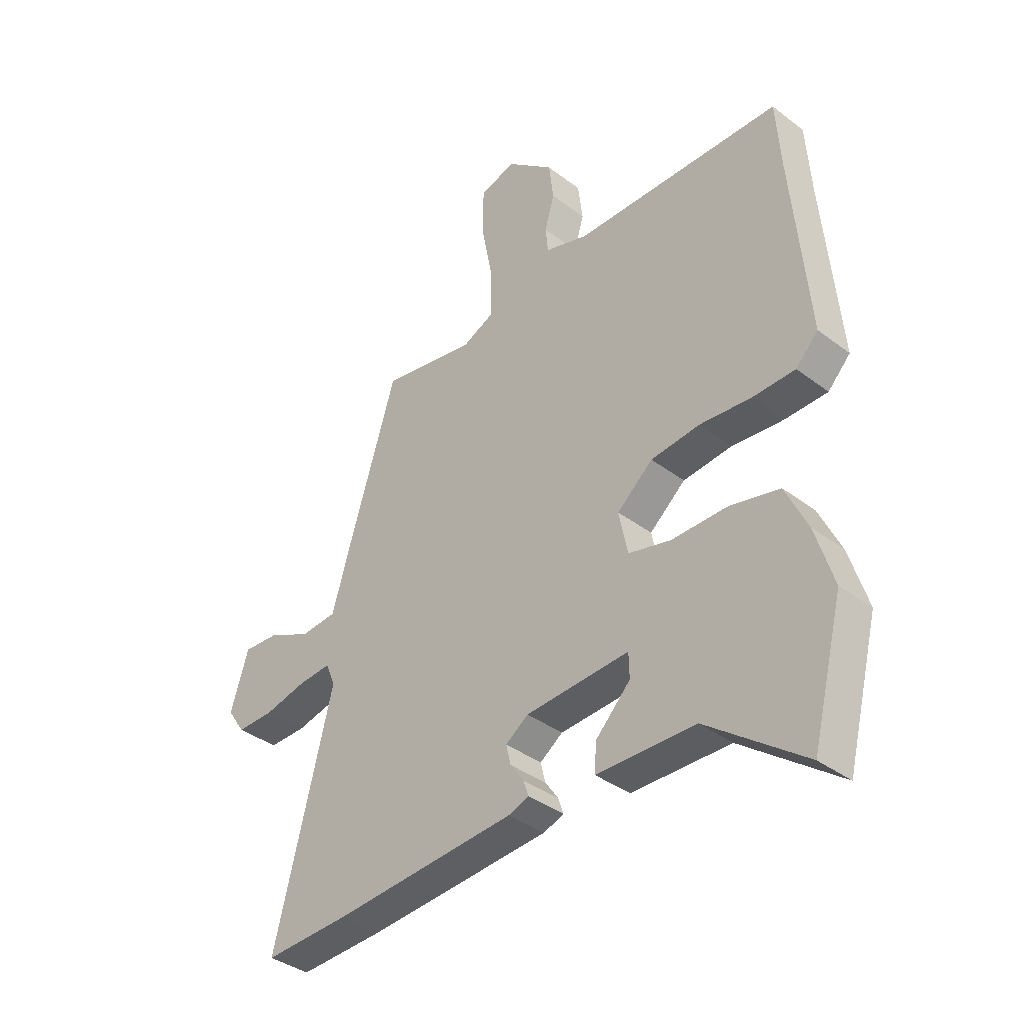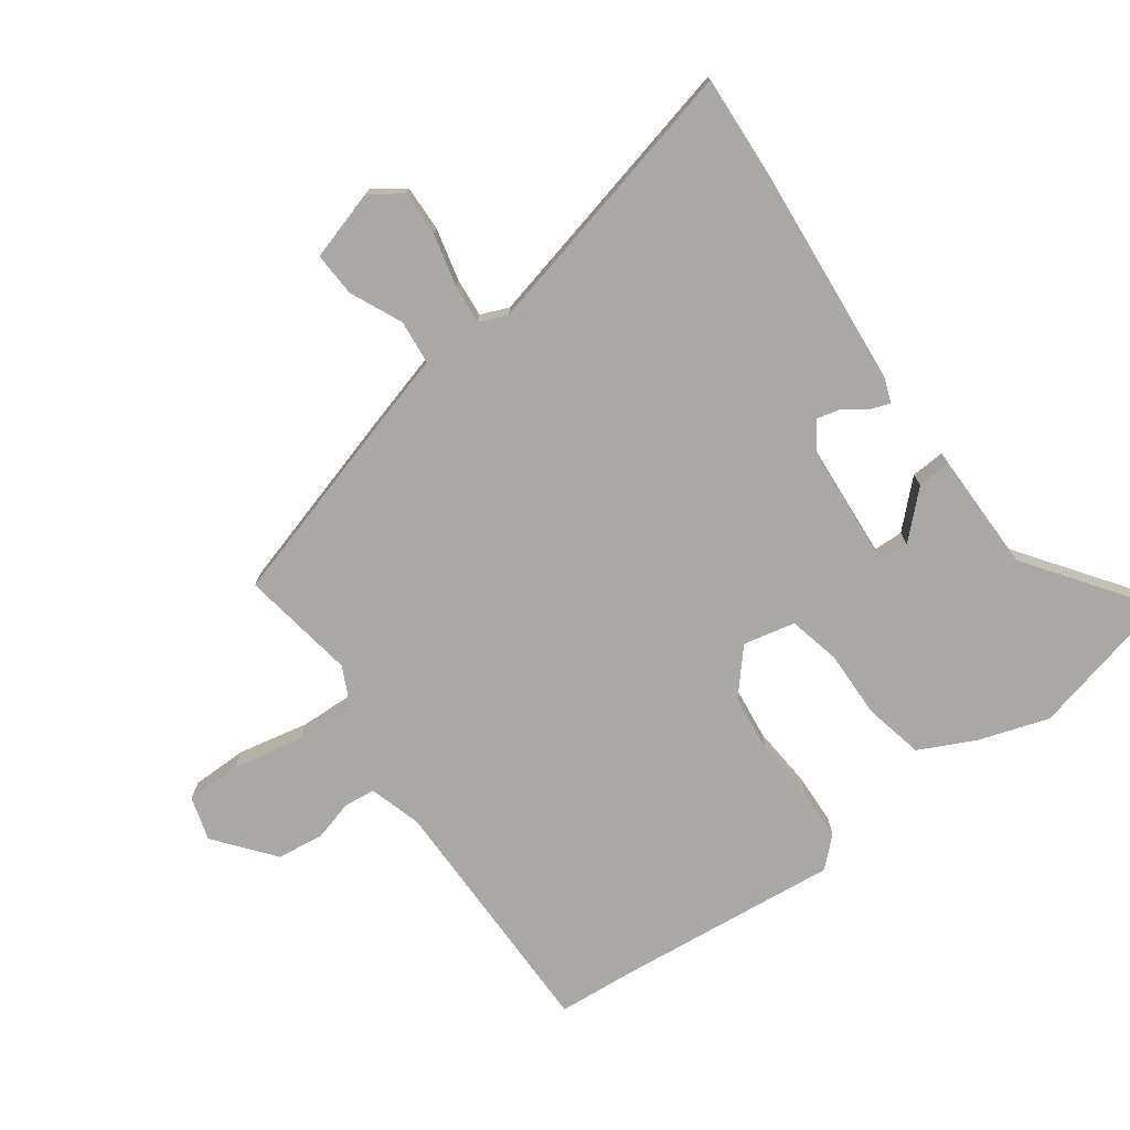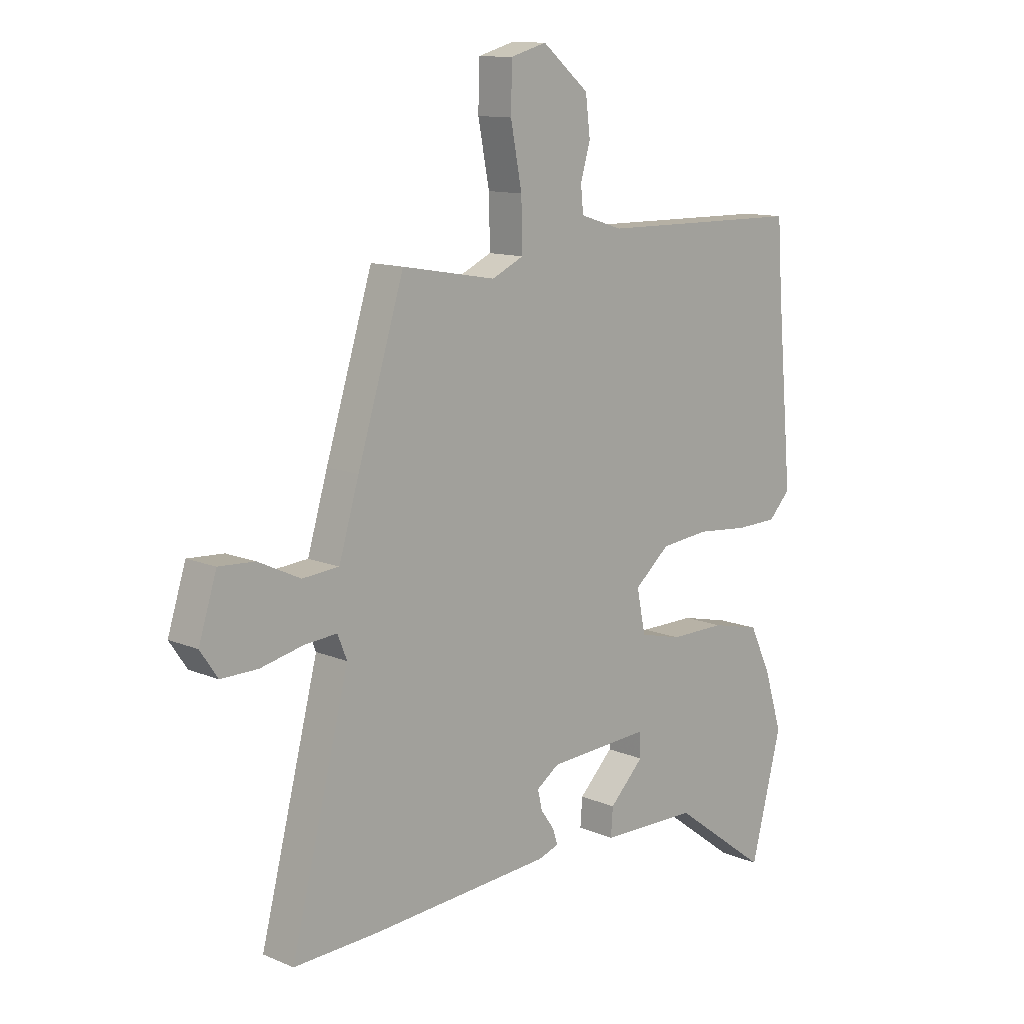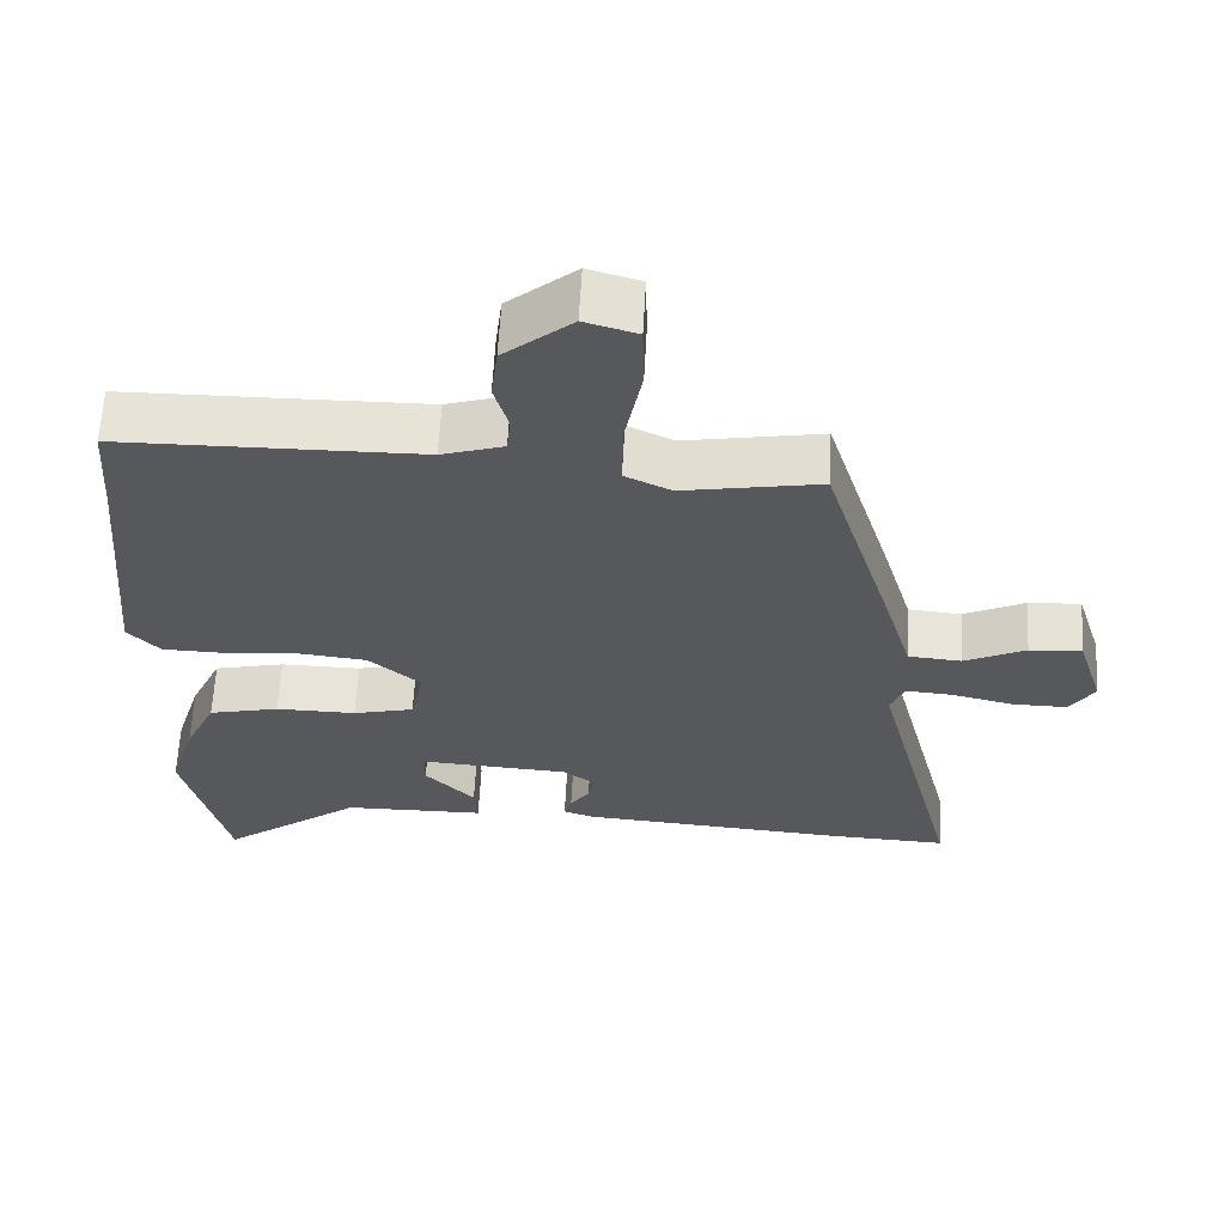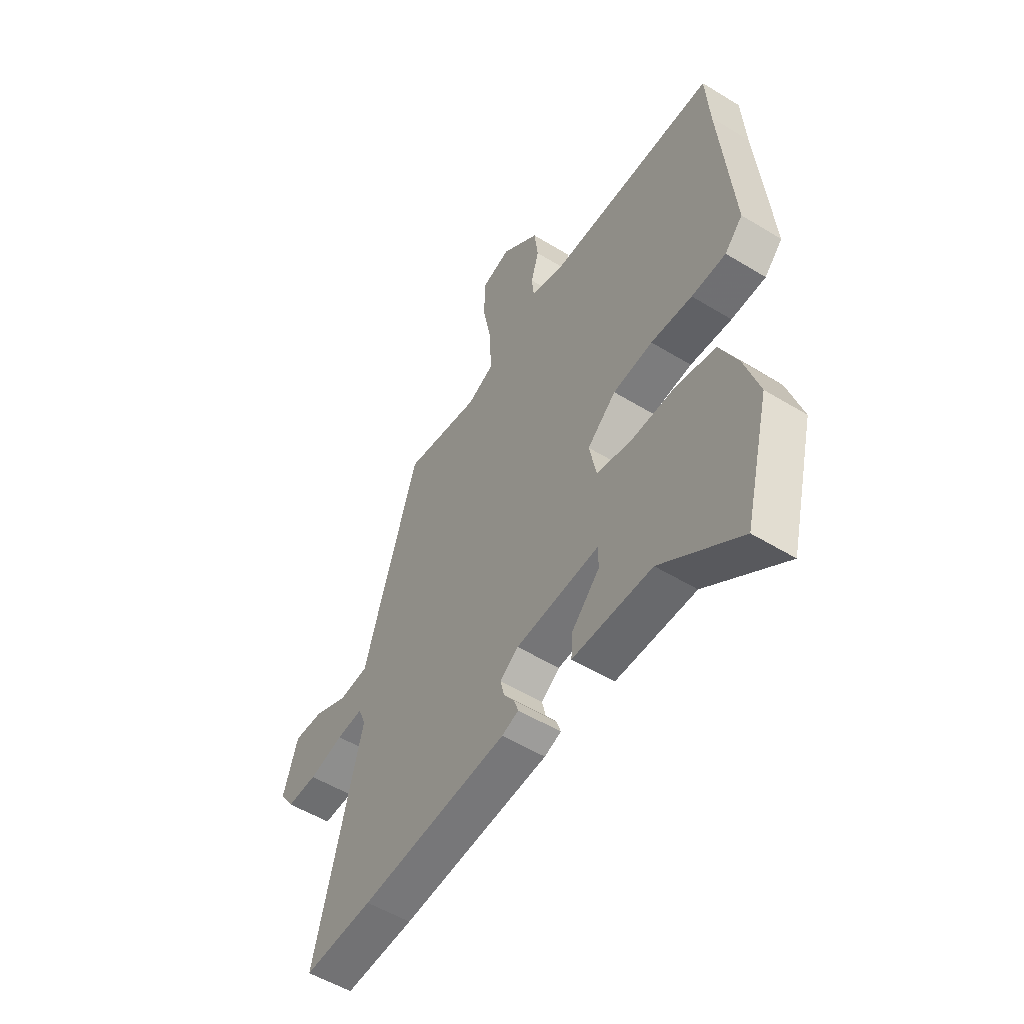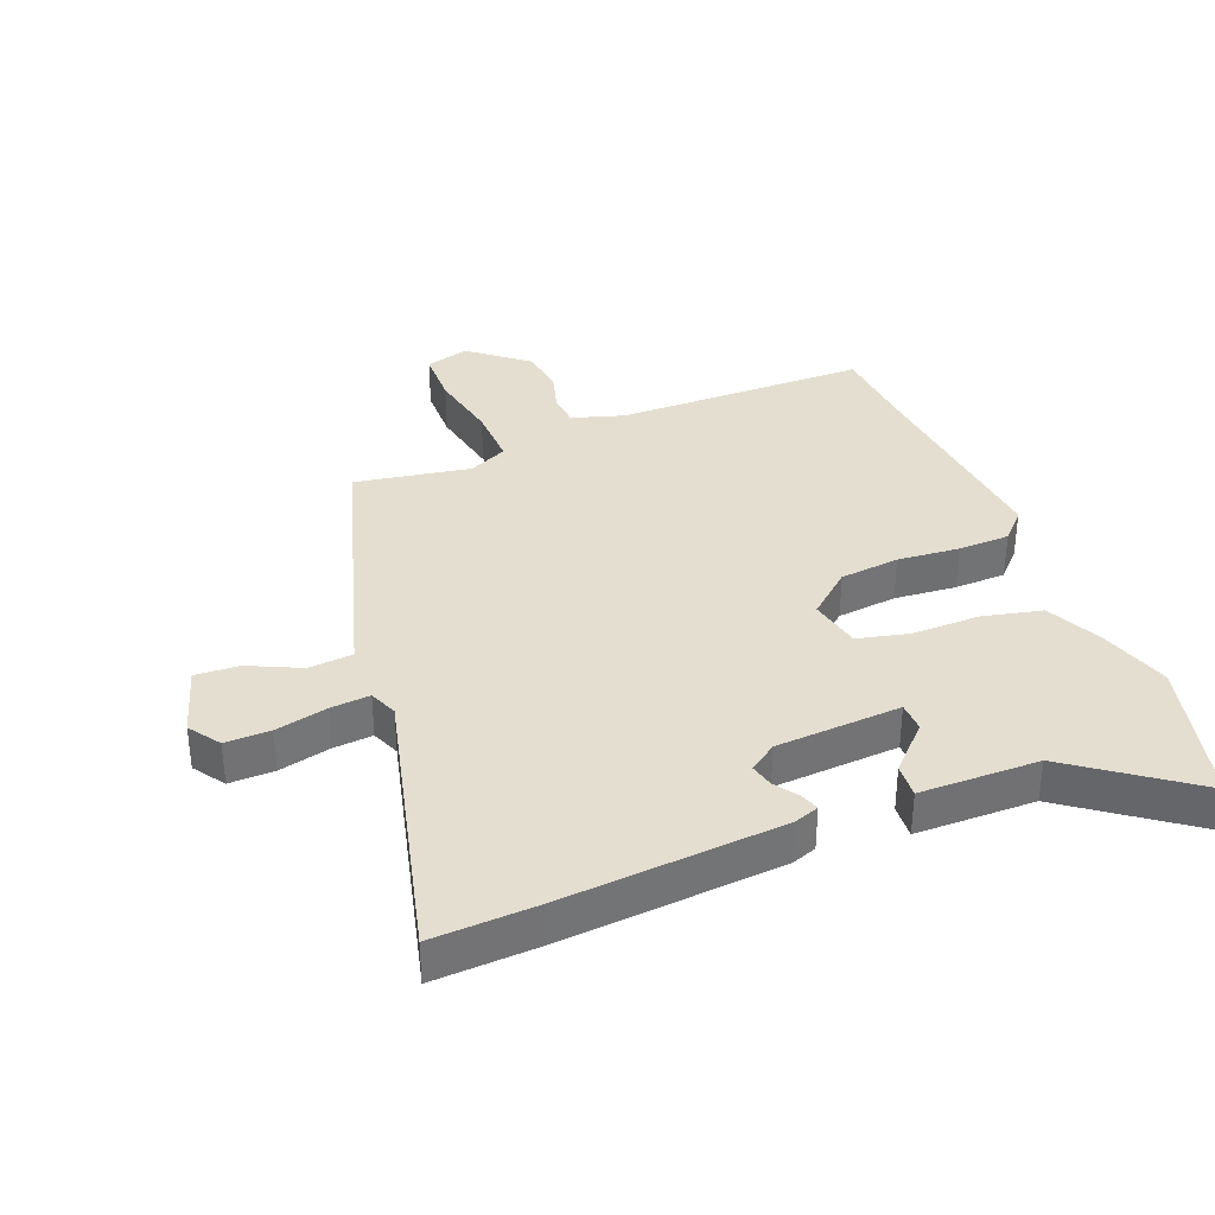
<metadata>
{"format":"obj","ext":"obj","renderer":"f3d","projection":"perspective","resolution":1024,"background":"white","views":[{"elev":-37.4,"azim":-134.2,"up":"+Z"},{"elev":-74.9,"azim":125.1,"up":"+Y"},{"elev":12.0,"azim":135.0,"up":"+Z"},{"elev":61.5,"azim":3.1,"up":"+Z"},{"elev":-53.5,"azim":-123.1,"up":"+Z"},{"elev":35.7,"azim":158.1,"up":"+Y"}]}
</metadata>
<code>
v 0.366 0.07 0.508
v 0.457 0.07 0.215
v 0.496 0.07 0.084
v 0.567 0.07 0.078
v 0.649 0.07 0.117
v 0.719 0.07 0.121
v 0.754 0.07 0.01
v 0.72 0.07 -0.04
v 0.648 0.07 -0.039
v 0.565 0.07 -0.02
v 0.502 0.07 -0.015
v 0.484 0.07 -0.06
v 0.597 0.07 -0.504
v 0.432 0.07 -0.497
v 0.079 0.07 -0.471
v 0.039 0.07 -0.457
v 0.049 0.07 -0.427
v 0.075 0.07 -0.39
v 0.084 0.07 -0.352
v 0.04 0.07 -0.321
v -0.16 0.07 -0.309
v -0.161 0.07 -0.356
v -0.094 0.07 -0.424
v -0.09 0.07 -0.478
v -0.28 0.07 -0.481
v -0.469 0.07 -0.621
v -0.529 0.07 -0.386
v -0.494 0.07 -0.273
v -0.452 0.07 -0.184
v -0.357 0.07 -0.162
v -0.249 0.07 -0.163
v -0.167 0.07 -0.143
v -0.15 0.07 -0.06
v -0.219 0.07 -0.001
v -0.314 0.07 0.009
v -0.413 0.07 0
v -0.495 0.07 0.002
v -0.538 0.07 0.047
v -0.507 0.07 0.395
v -0.498 0.07 0.528
v -0.096 0.07 0.533
v -0.013 0.07 0.559
v -0.008 0.07 0.609
v -0.027 0.07 0.674
v -0.018 0.07 0.748
v 0.073 0.07 0.823
v 0.143 0.07 0.803
v 0.145 0.07 0.714
v 0.123 0.07 0.6
v 0.121 0.07 0.505
v 0.183 0.07 0.476
v 0.366 0 0.508
v 0.457 0 0.215
v 0.496 0 0.084
v 0.567 0 0.078
v 0.649 0 0.117
v 0.719 0 0.121
v 0.754 0 0.01
v 0.72 0 -0.04
v 0.648 0 -0.039
v 0.565 0 -0.02
v 0.502 0 -0.015
v 0.484 0 -0.06
v 0.597 0 -0.504
v 0.432 0 -0.497
v 0.079 0 -0.471
v 0.039 0 -0.457
v 0.049 0 -0.427
v 0.075 0 -0.39
v 0.084 0 -0.352
v 0.04 0 -0.321
v -0.16 0 -0.309
v -0.161 0 -0.356
v -0.094 0 -0.424
v -0.09 0 -0.478
v -0.28 0 -0.481
v -0.469 0 -0.621
v -0.529 0 -0.386
v -0.494 0 -0.273
v -0.452 0 -0.184
v -0.357 0 -0.162
v -0.249 0 -0.163
v -0.167 0 -0.143
v -0.15 0 -0.06
v -0.219 0 -0.001
v -0.314 0 0.009
v -0.413 0 0
v -0.495 0 0.002
v -0.538 0 0.047
v -0.507 0 0.395
v -0.498 0 0.528
v -0.096 0 0.533
v -0.013 0 0.559
v -0.008 0 0.609
v -0.027 0 0.674
v -0.018 0 0.748
v 0.073 0 0.823
v 0.143 0 0.803
v 0.145 0 0.714
v 0.123 0 0.6
v 0.121 0 0.505
v 0.183 0 0.476
f 47 48 49
f 46 47 49
f 45 46 49
f 44 45 49
f 43 44 49
f 42 43 49 50
f 41 42 50 51
f 39 40 41 51
f 38 39 51
f 37 38 51
f 36 37 51
f 35 36 51
f 29 30 31
f 28 29 31
f 27 28 31
f 26 27 31
f 25 26 31
f 25 31 32
f 22 23 24 25
f 21 22 25 32
f 20 21 32 33
f 16 17 18
f 15 16 18
f 14 15 18
f 13 14 18
f 12 13 18
f 11 12 18 19
f 8 9 10
f 7 8 10
f 6 7 10
f 5 6 10
f 4 5 10
f 3 4 10 11
f 2 3 11
f 1 2 11
f 51 1 11
f 35 51 11
f 34 35 11
f 19 20 33
f 11 19 33
f 11 33 34
f 100 99 98
f 100 98 97
f 100 97 96
f 100 96 95
f 100 95 94
f 101 100 94 93
f 102 101 93 92
f 102 92 91 90
f 102 90 89
f 102 89 88
f 102 88 87
f 102 87 86
f 82 81 80
f 82 80 79
f 82 79 78
f 82 78 77
f 82 77 76
f 83 82 76
f 76 75 74 73
f 83 76 73 72
f 84 83 72 71
f 69 68 67
f 69 67 66
f 69 66 65
f 69 65 64
f 69 64 63
f 70 69 63 62
f 61 60 59
f 61 59 58
f 61 58 57
f 61 57 56
f 61 56 55
f 62 61 55 54
f 62 54 53
f 62 53 52
f 62 52 102
f 62 102 86
f 62 86 85
f 84 71 70
f 84 70 62
f 85 84 62
f 1 52 53 2
f 2 53 54 3
f 3 54 55 4
f 4 55 56 5
f 5 56 57 6
f 6 57 58 7
f 7 58 59 8
f 8 59 60 9
f 9 60 61 10
f 10 61 62 11
f 11 62 63 12
f 12 63 64 13
f 13 64 65 14
f 14 65 66 15
f 15 66 67 16
f 16 67 68 17
f 17 68 69 18
f 18 69 70 19
f 19 70 71 20
f 20 71 72 21
f 21 72 73 22
f 22 73 74 23
f 23 74 75 24
f 24 75 76 25
f 25 76 77 26
f 26 77 78 27
f 27 78 79 28
f 28 79 80 29
f 29 80 81 30
f 30 81 82 31
f 31 82 83 32
f 32 83 84 33
f 33 84 85 34
f 34 85 86 35
f 35 86 87 36
f 36 87 88 37
f 37 88 89 38
f 38 89 90 39
f 39 90 91 40
f 40 91 92 41
f 41 92 93 42
f 42 93 94 43
f 43 94 95 44
f 44 95 96 45
f 45 96 97 46
f 46 97 98 47
f 47 98 99 48
f 48 99 100 49
f 49 100 101 50
f 50 101 102 51
f 51 102 52 1

</code>
